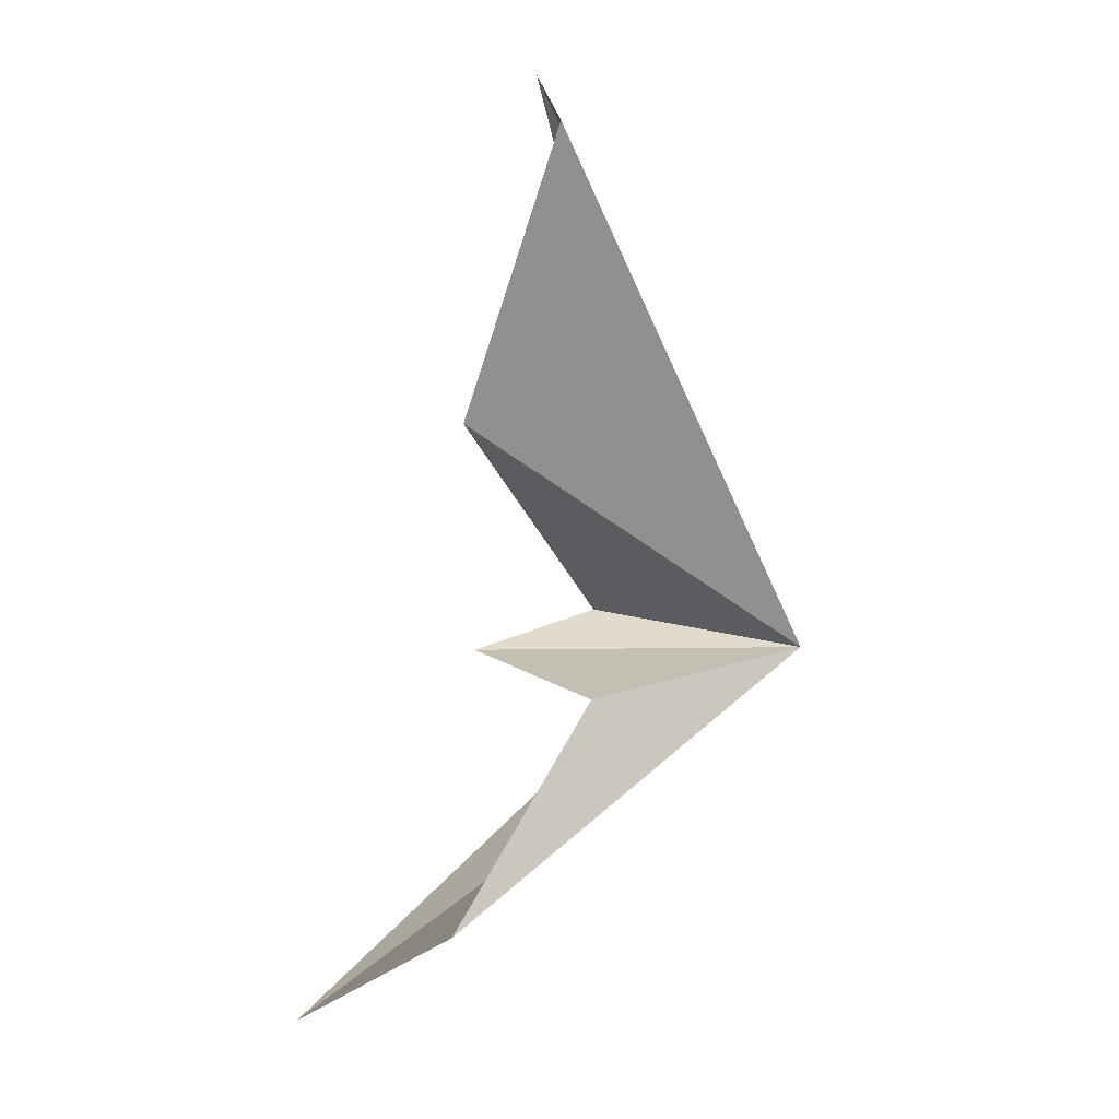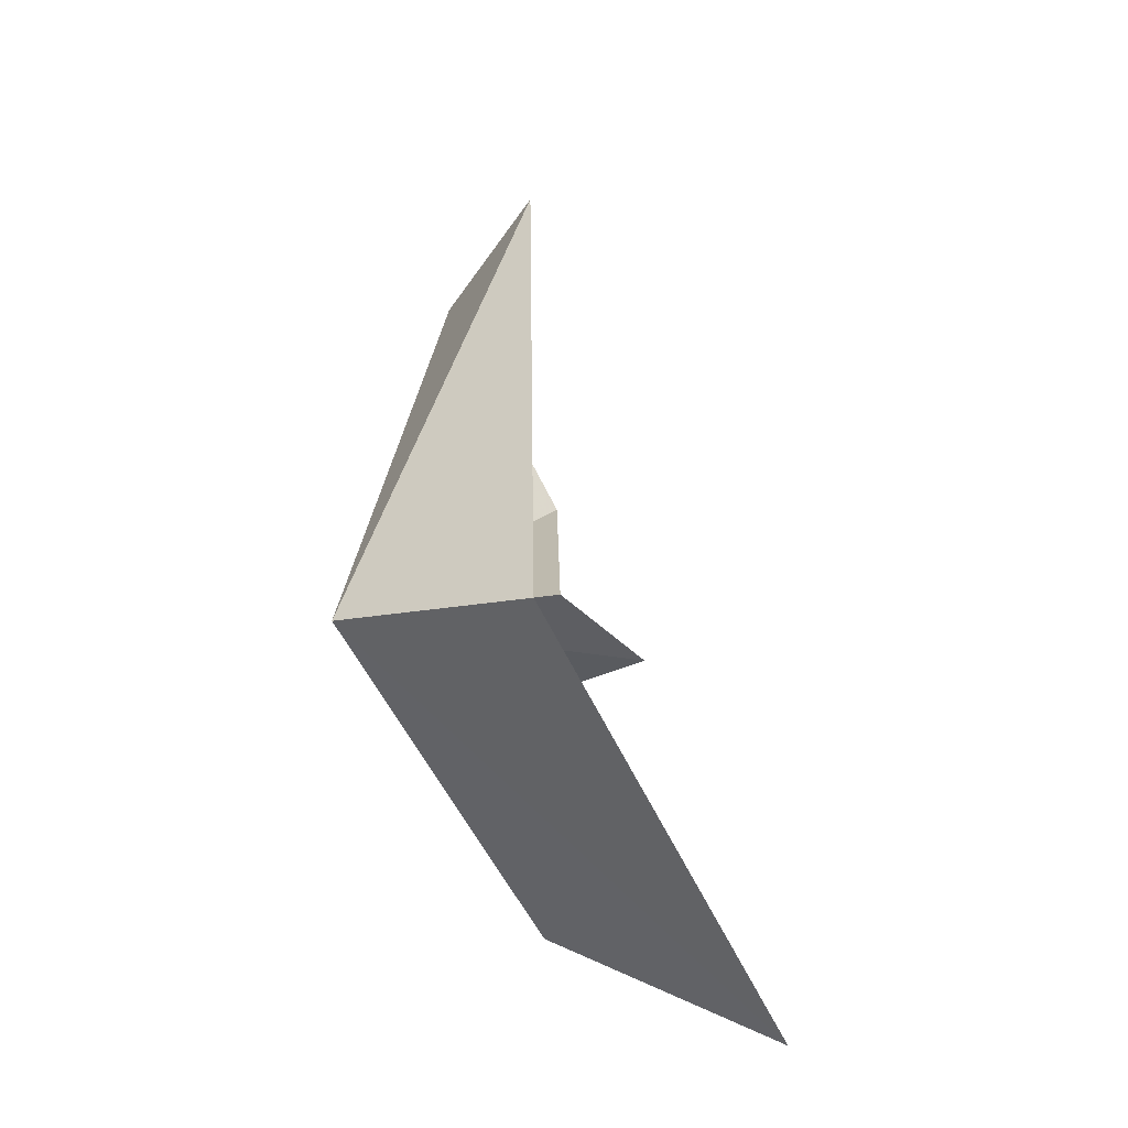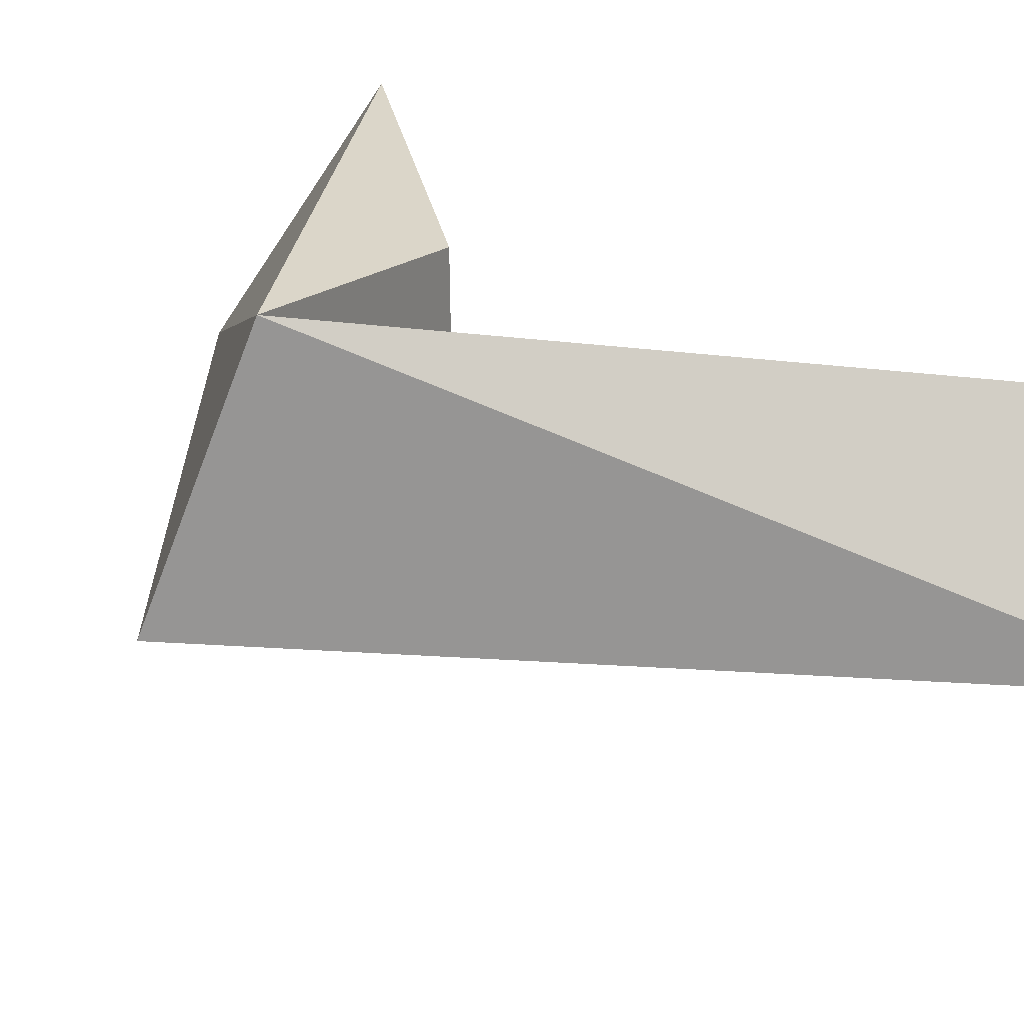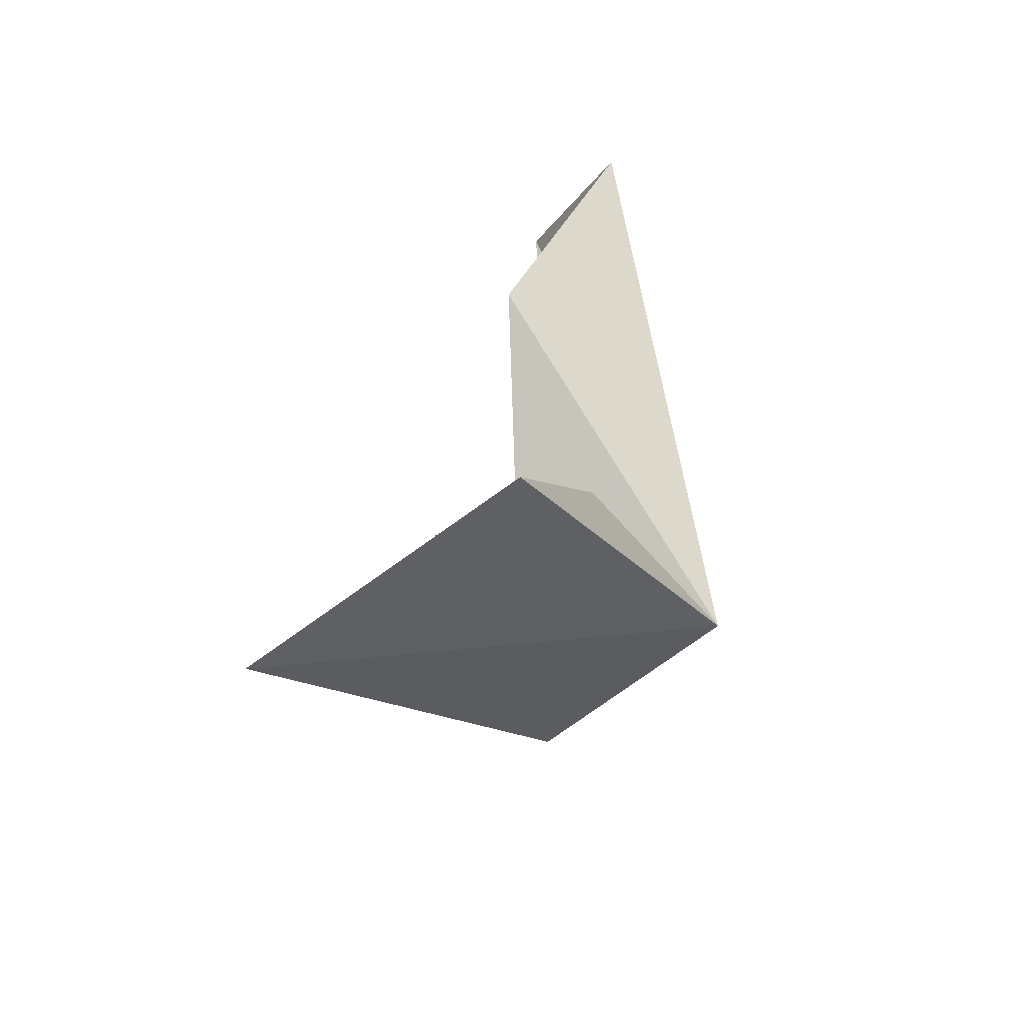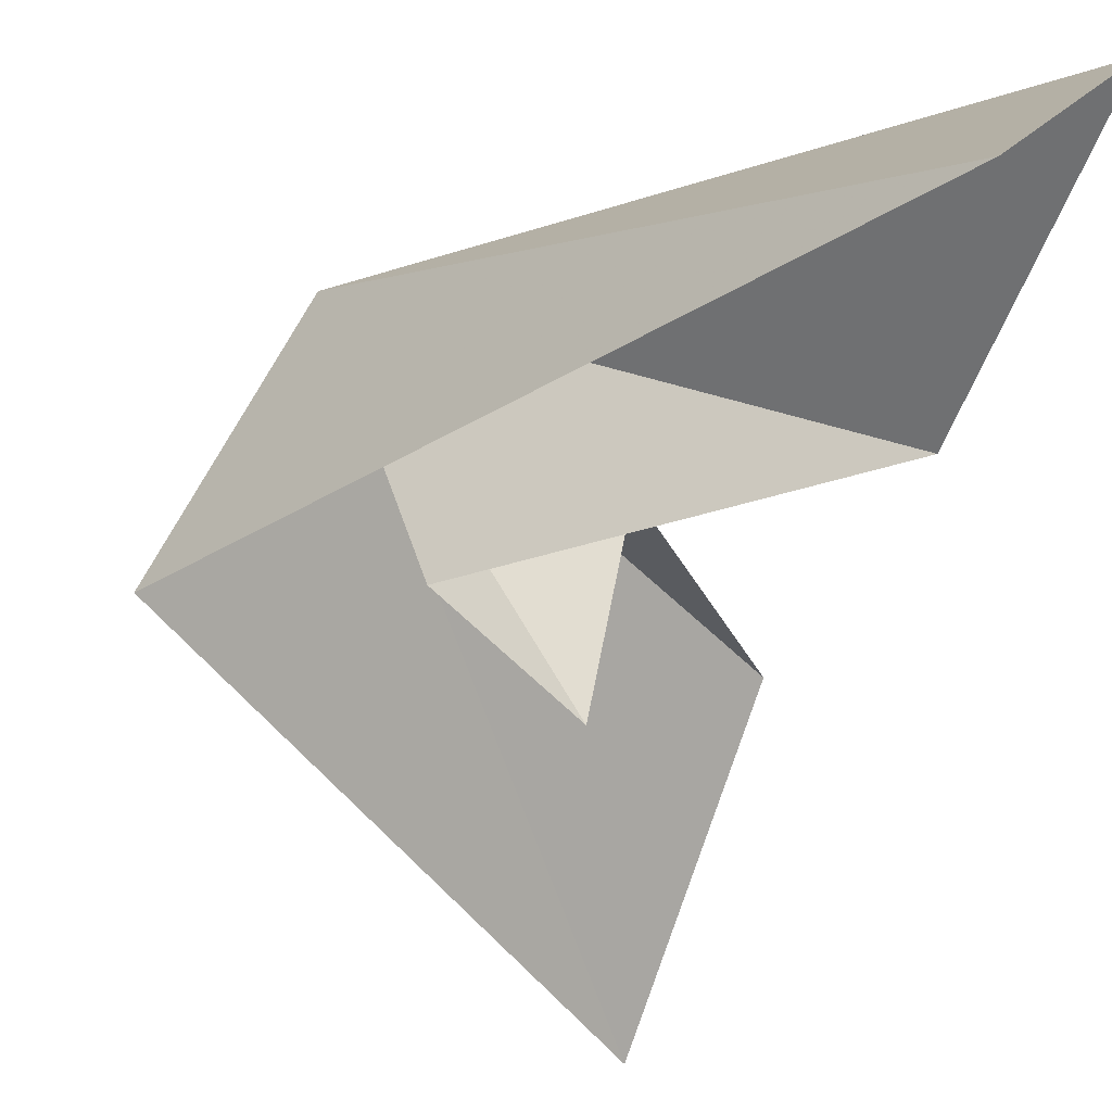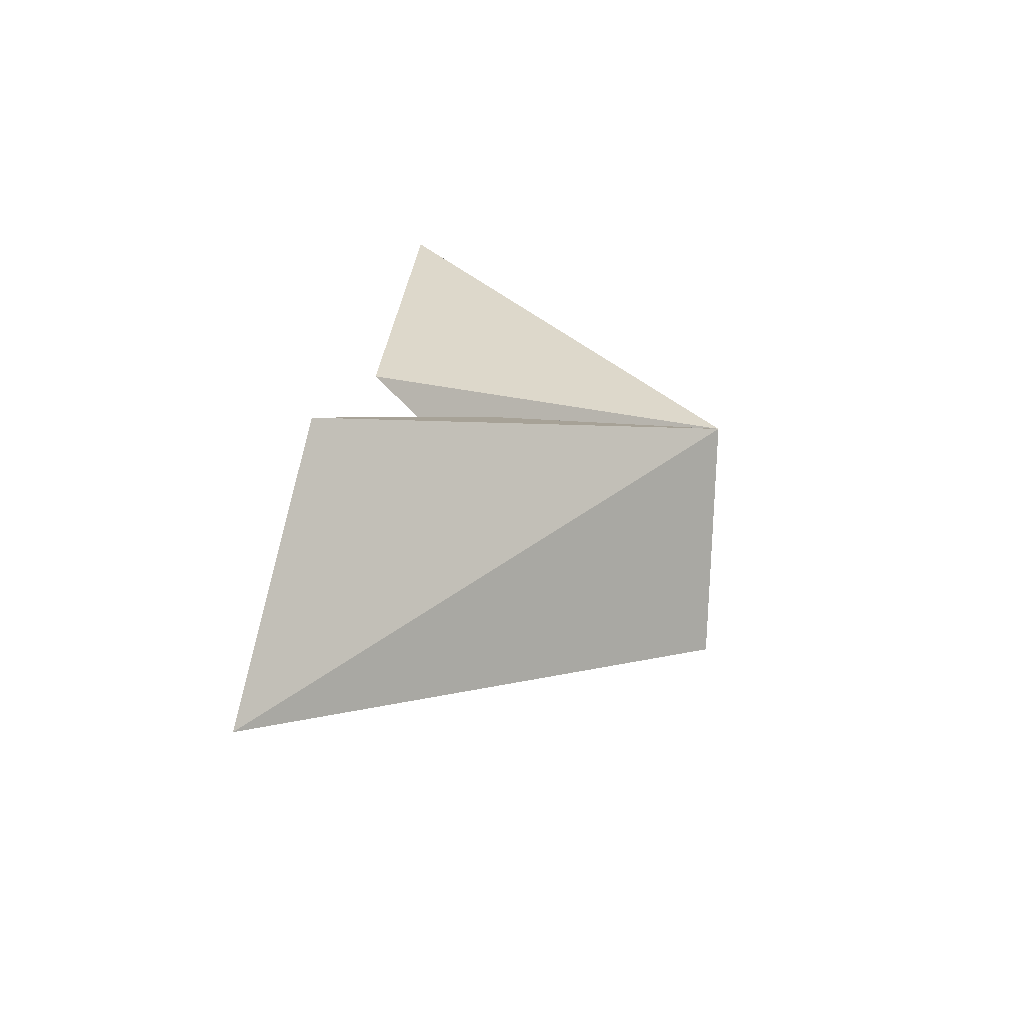
<metadata>
{"format":"obj","ext":"obj","renderer":"f3d","projection":"perspective","resolution":1024,"background":"white","views":[{"elev":-0.0,"azim":126.3,"up":"+Z"},{"elev":-17.0,"azim":-81.6,"up":"+Z"},{"elev":42.4,"azim":-48.6,"up":"+Y"},{"elev":-58.2,"azim":101.6,"up":"+Z"},{"elev":-21.0,"azim":-14.5,"up":"+Y"},{"elev":-76.9,"azim":150.7,"up":"+Z"}]}
</metadata>
<code>
v 12.6 -1.163 24.44
v 15.26 -4.677 21.18
v 15.89 -2.423 22.22
v 13.18 -2.977 24.75
v 15.53 -2.593 26.3
v 11.67 -2.996 24.29
v 14.74 -2.447 29.23
v 14.54 -2.036 24.04
v 14.16 -3.577 24.4
v 15.76 -1.452 28.56
f 1 3 2
f 1 5 4
f 1 6 7
f 1 8 3
f 1 4 9
f 1 2 6
f 1 9 8
f 1 7 10
f 1 10 5

</code>
